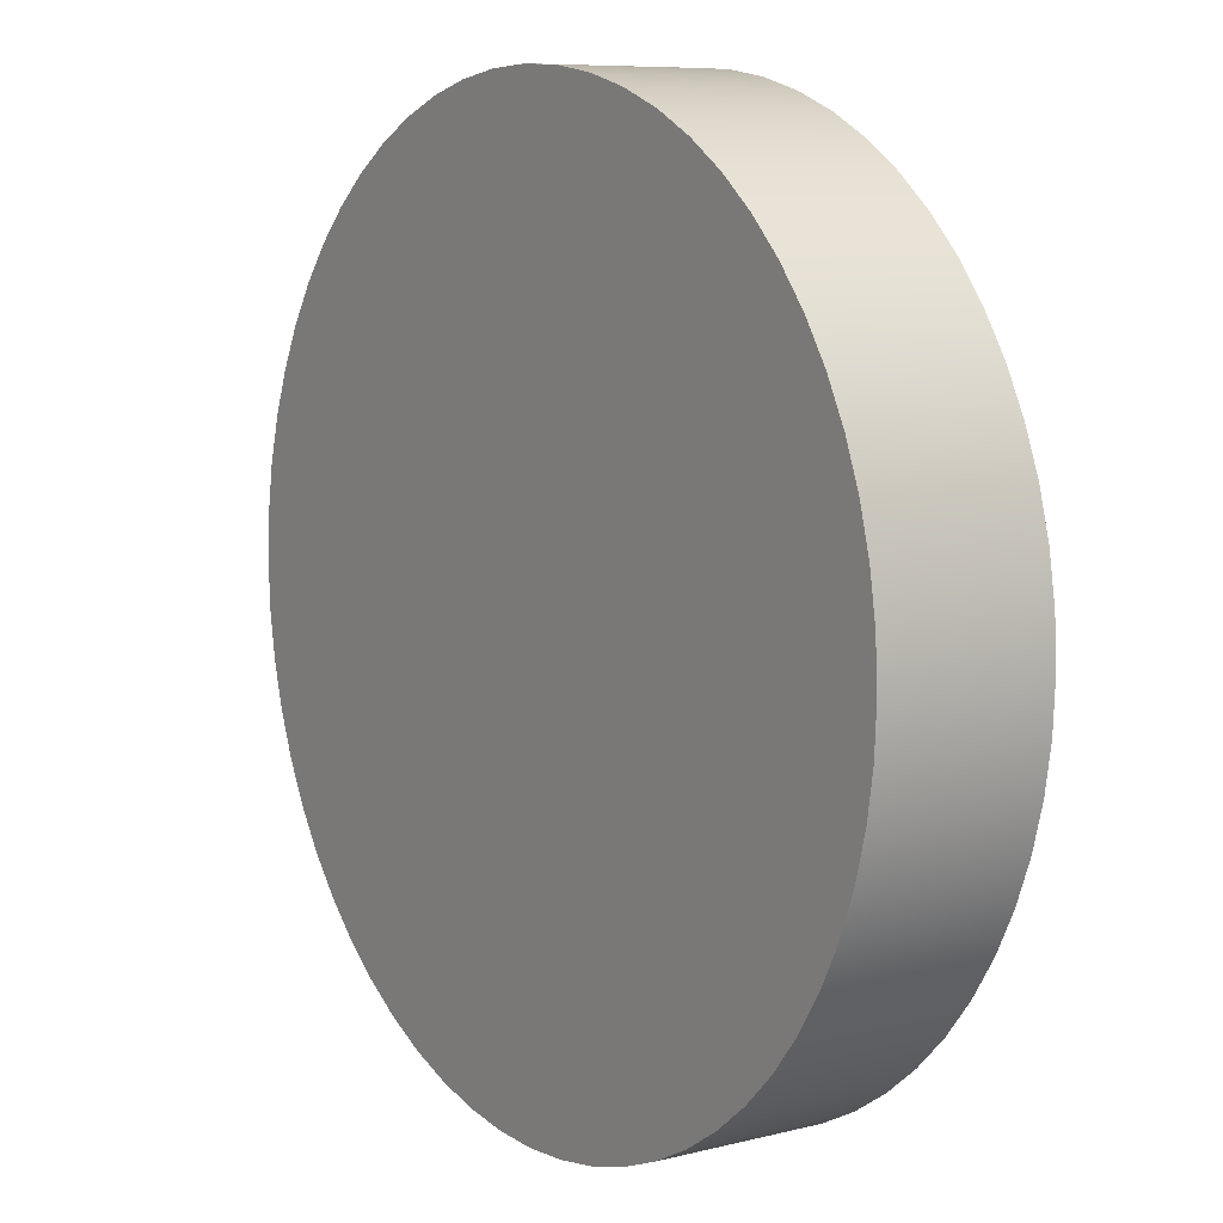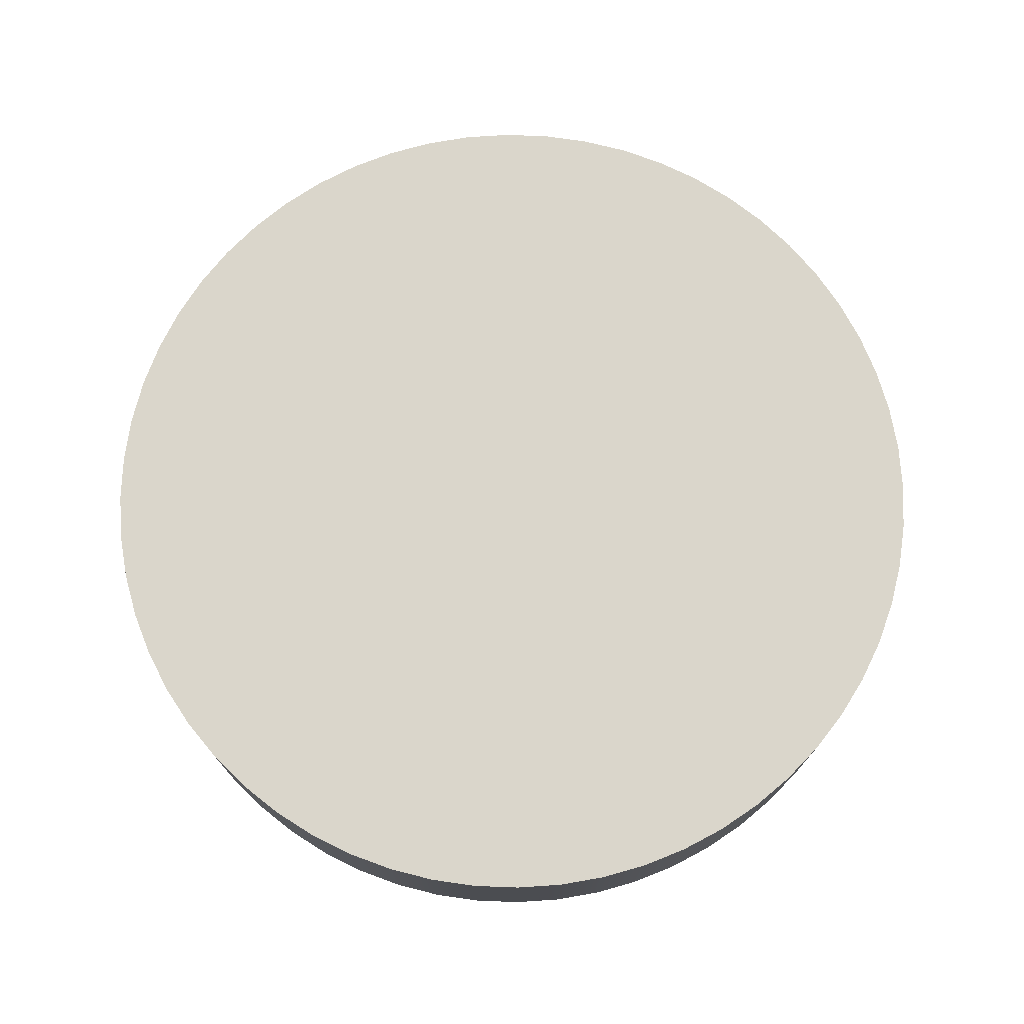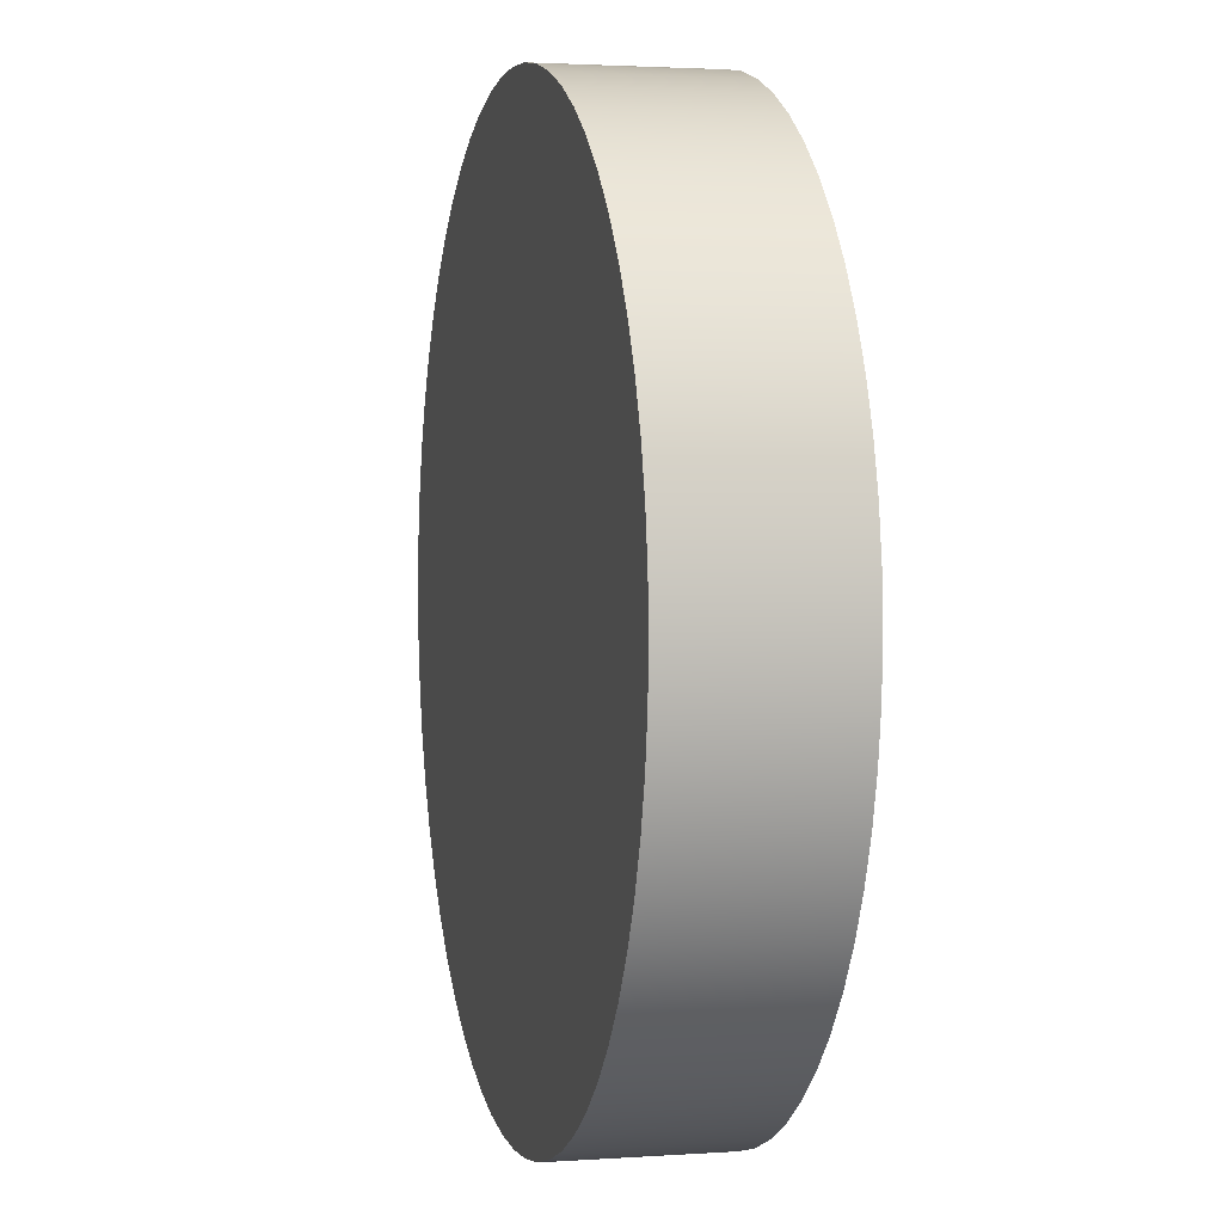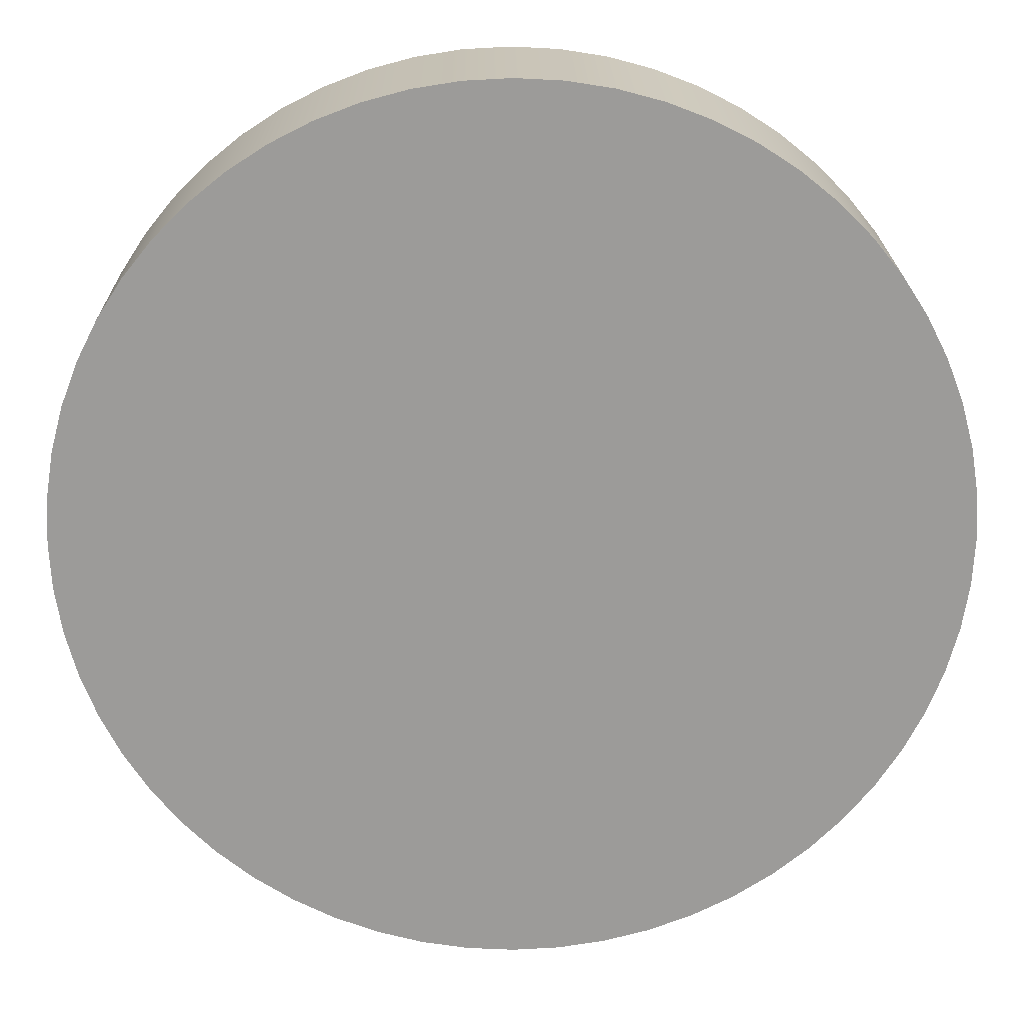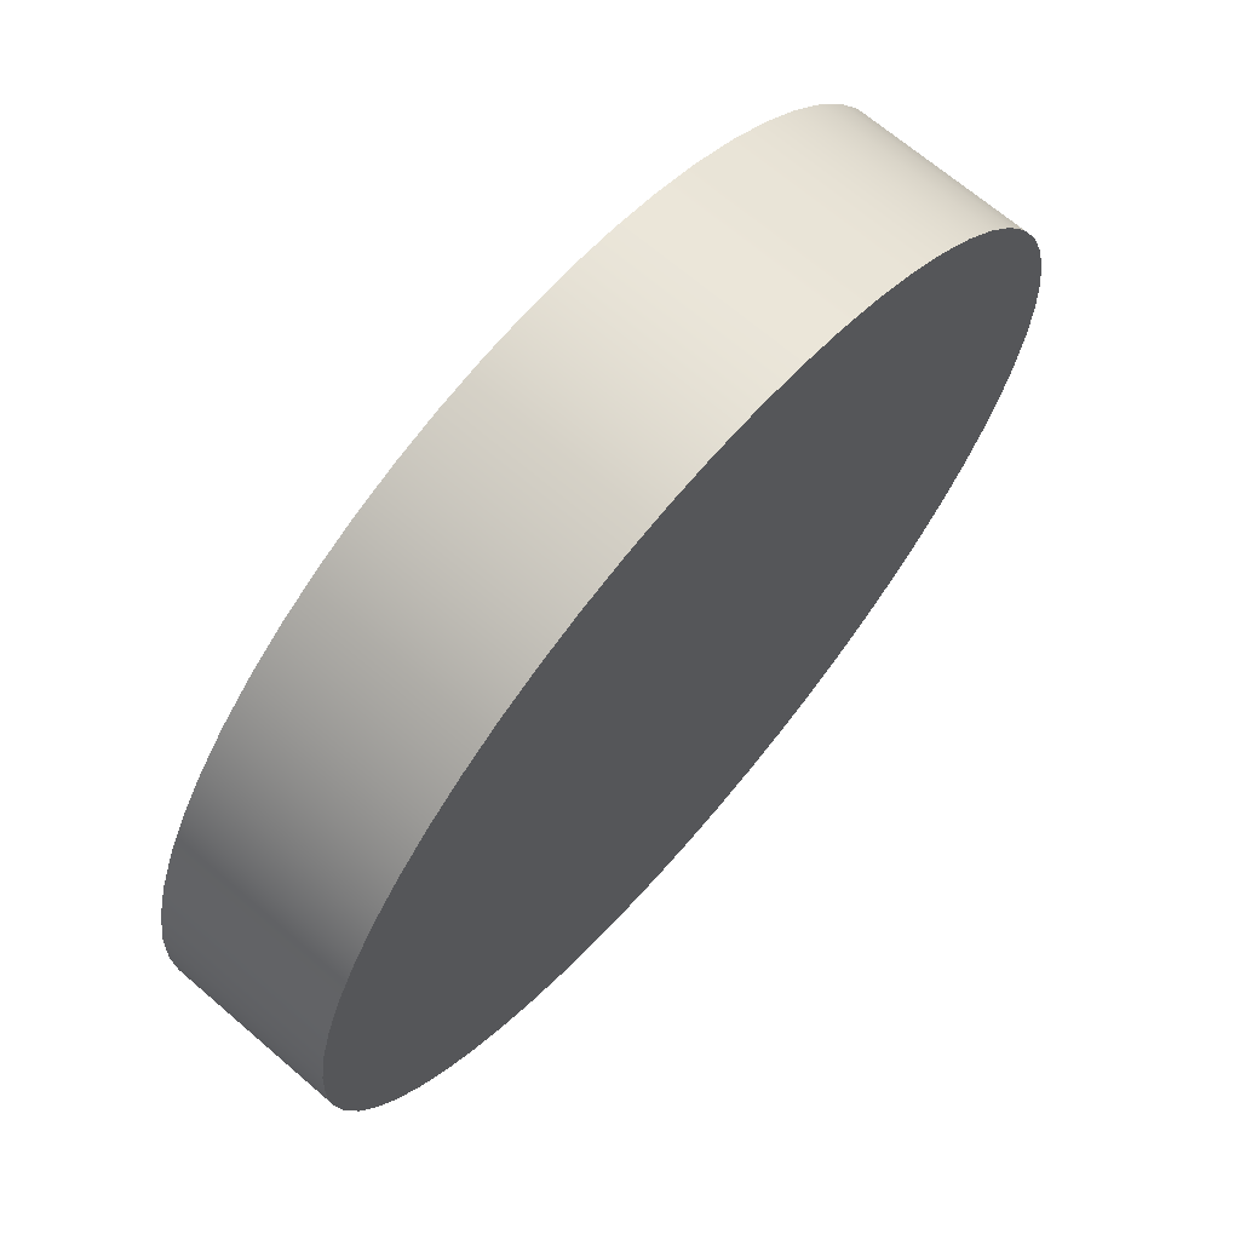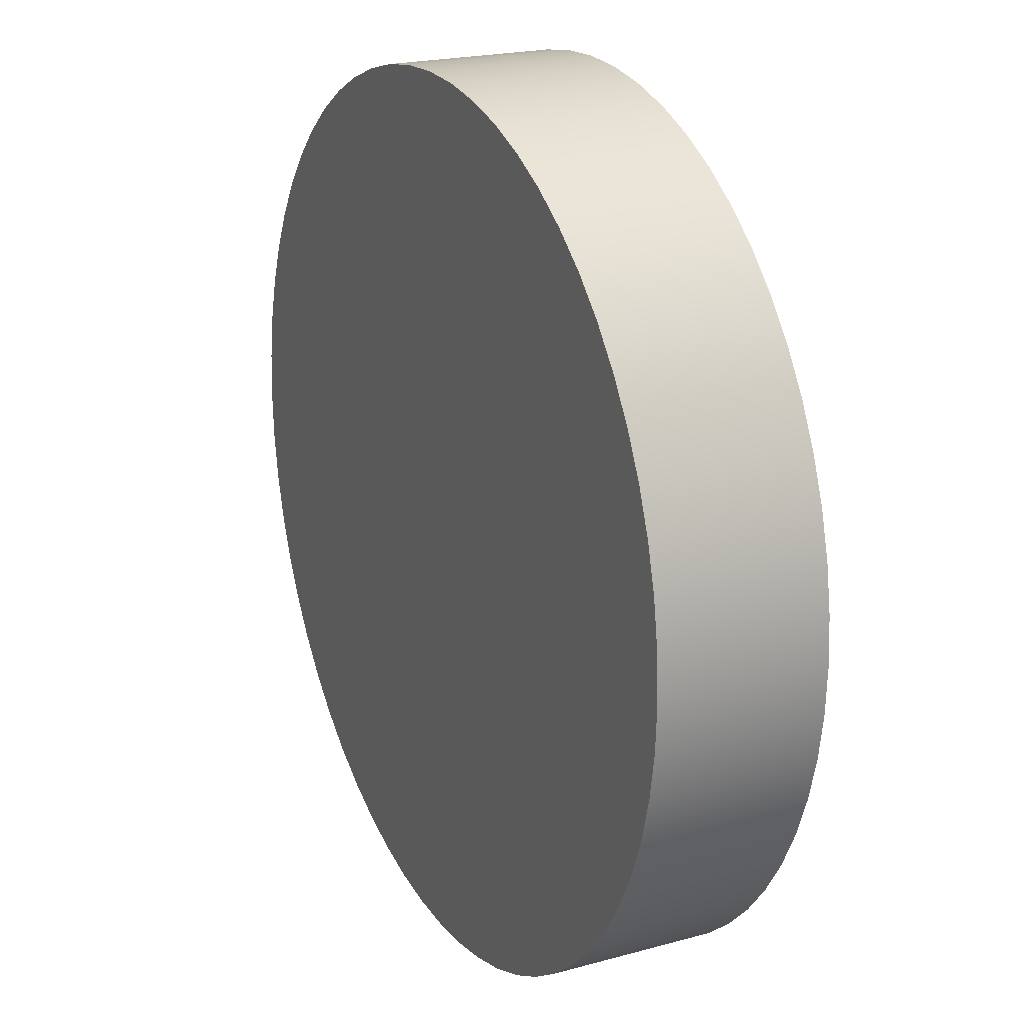
<metadata>
{"format":"obj","ext":"obj","renderer":"f3d","projection":"perspective","resolution":1024,"background":"white","views":[{"elev":8.3,"azim":-124.5,"up":"+Y"},{"elev":74.1,"azim":-108.8,"up":"+Z"},{"elev":2.4,"azim":76.2,"up":"+Y"},{"elev":20.2,"azim":-0.7,"up":"+Y"},{"elev":68.7,"azim":-49.4,"up":"+Y"},{"elev":21.3,"azim":-116.0,"up":"+Y"}]}
</metadata>
<code>
v -0.8 -9.797e-17 0.3
v -0.7956 0.08362 0.3
v -0.7825 0.1663 0.3
v -0.7608 0.2472 0.3
v -0.7308 0.3254 0.3
v -0.6928 0.4 0.3
v -0.6472 0.4702 0.3
v -0.5945 0.5353 0.3
v -0.5353 0.5945 0.3
v -0.4702 0.6472 0.3
v -0.4 0.6928 0.3
v -0.3254 0.7308 0.3
v -0.2472 0.7608 0.3
v -0.1663 0.7825 0.3
v -0.08362 0.7956 0.3
v 4.899e-17 0.8 0.3
v 0.08362 0.7956 0.3
v 0.1663 0.7825 0.3
v 0.2472 0.7608 0.3
v 0.3254 0.7308 0.3
v 0.4 0.6928 0.3
v 0.4702 0.6472 0.3
v 0.5353 0.5945 0.3
v 0.5945 0.5353 0.3
v 0.6472 0.4702 0.3
v 0.6928 0.4 0.3
v 0.7308 0.3254 0.3
v 0.7608 0.2472 0.3
v 0.7825 0.1663 0.3
v 0.7956 0.08362 0.3
v 0.8 0 0.3
v 0.7956 -0.08362 0.3
v 0.7825 -0.1663 0.3
v 0.7608 -0.2472 0.3
v 0.7308 -0.3254 0.3
v 0.6928 -0.4 0.3
v 0.6472 -0.4702 0.3
v 0.5945 -0.5353 0.3
v 0.5353 -0.5945 0.3
v 0.4702 -0.6472 0.3
v 0.4 -0.6928 0.3
v 0.3254 -0.7308 0.3
v 0.2472 -0.7608 0.3
v 0.1663 -0.7825 0.3
v 0.08362 -0.7956 0.3
v 4.899e-17 -0.8 0.3
v -0.08362 -0.7956 0.3
v -0.1663 -0.7825 0.3
v -0.2472 -0.7608 0.3
v -0.3254 -0.7308 0.3
v -0.4 -0.6928 0.3
v -0.4702 -0.6472 0.3
v -0.5353 -0.5945 0.3
v -0.5945 -0.5353 0.3
v -0.6472 -0.4702 0.3
v -0.6928 -0.4 0.3
v -0.7308 -0.3254 0.3
v -0.7608 -0.2472 0.3
v -0.7825 -0.1663 0.3
v -0.7956 -0.08362 0.3
v -0.8 -9.797e-17 0
v -0.7956 -0.08362 0
v -0.7825 -0.1663 0
v -0.7608 -0.2472 0
v -0.7308 -0.3254 0
v -0.6928 -0.4 0
v -0.6472 -0.4702 0
v -0.5945 -0.5353 0
v -0.5353 -0.5945 0
v -0.4702 -0.6472 0
v -0.4 -0.6928 0
v -0.3254 -0.7308 0
v -0.2472 -0.7608 0
v -0.1663 -0.7825 0
v -0.08362 -0.7956 0
v 4.899e-17 -0.8 0
v 0.08362 -0.7956 0
v 0.1663 -0.7825 0
v 0.2472 -0.7608 0
v 0.3254 -0.7308 0
v 0.4 -0.6928 0
v 0.4702 -0.6472 0
v 0.5353 -0.5945 0
v 0.5945 -0.5353 0
v 0.6472 -0.4702 0
v 0.6928 -0.4 0
v 0.7308 -0.3254 0
v 0.7608 -0.2472 0
v 0.7825 -0.1663 0
v 0.7956 -0.08362 0
v 0.8 0 0
v 0.7956 0.08362 0
v 0.7825 0.1663 0
v 0.7608 0.2472 0
v 0.7308 0.3254 0
v 0.6928 0.4 0
v 0.6472 0.4702 0
v 0.5945 0.5353 0
v 0.5353 0.5945 0
v 0.4702 0.6472 0
v 0.4 0.6928 0
v 0.3254 0.7308 0
v 0.2472 0.7608 0
v 0.1663 0.7825 0
v 0.08362 0.7956 0
v 4.899e-17 0.8 0
v -0.08362 0.7956 0
v -0.1663 0.7825 0
v -0.2472 0.7608 0
v -0.3254 0.7308 0
v -0.4 0.6928 0
v -0.4702 0.6472 0
v -0.5353 0.5945 0
v -0.5945 0.5353 0
v -0.6472 0.4702 0
v -0.6928 0.4 0
v -0.7308 0.3254 0
v -0.7608 0.2472 0
v -0.7825 0.1663 0
v -0.7956 0.08362 0
v -0.8 -9.797e-17 0
v -0.8 -9.797e-17 0.3
v -0.8 -9.797e-17 0.3
v -0.7956 -0.08362 0.3
v -0.7825 -0.1663 0.3
v -0.7608 -0.2472 0.3
v -0.7308 -0.3254 0.3
v -0.6928 -0.4 0.3
v -0.6472 -0.4702 0.3
v -0.5945 -0.5353 0.3
v -0.5353 -0.5945 0.3
v -0.4702 -0.6472 0.3
v -0.4 -0.6928 0.3
v -0.3254 -0.7308 0.3
v -0.2472 -0.7608 0.3
v -0.1663 -0.7825 0.3
v -0.08362 -0.7956 0.3
v 4.899e-17 -0.8 0.3
v 0.08362 -0.7956 0.3
v 0.1663 -0.7825 0.3
v 0.2472 -0.7608 0.3
v 0.3254 -0.7308 0.3
v 0.4 -0.6928 0.3
v 0.4702 -0.6472 0.3
v 0.5353 -0.5945 0.3
v 0.5945 -0.5353 0.3
v 0.6472 -0.4702 0.3
v 0.6928 -0.4 0.3
v 0.7308 -0.3254 0.3
v 0.7608 -0.2472 0.3
v 0.7825 -0.1663 0.3
v 0.7956 -0.08362 0.3
v 0.8 0 0.3
v 0.7956 0.08362 0.3
v 0.7825 0.1663 0.3
v 0.7608 0.2472 0.3
v 0.7308 0.3254 0.3
v 0.6928 0.4 0.3
v 0.6472 0.4702 0.3
v 0.5945 0.5353 0.3
v 0.5353 0.5945 0.3
v 0.4702 0.6472 0.3
v 0.4 0.6928 0.3
v 0.3254 0.7308 0.3
v 0.2472 0.7608 0.3
v 0.1663 0.7825 0.3
v 0.08362 0.7956 0.3
v 4.899e-17 0.8 0.3
v -0.08362 0.7956 0.3
v -0.1663 0.7825 0.3
v -0.2472 0.7608 0.3
v -0.3254 0.7308 0.3
v -0.4 0.6928 0.3
v -0.4702 0.6472 0.3
v -0.5353 0.5945 0.3
v -0.5945 0.5353 0.3
v -0.6472 0.4702 0.3
v -0.6928 0.4 0.3
v -0.7308 0.3254 0.3
v -0.7608 0.2472 0.3
v -0.7825 0.1663 0.3
v -0.7956 0.08362 0.3
v -0.8 -9.797e-17 0
v -0.7956 0.08362 0
v -0.7825 0.1663 0
v -0.7608 0.2472 0
v -0.7308 0.3254 0
v -0.6928 0.4 0
v -0.6472 0.4702 0
v -0.5945 0.5353 0
v -0.5353 0.5945 0
v -0.4702 0.6472 0
v -0.4 0.6928 0
v -0.3254 0.7308 0
v -0.2472 0.7608 0
v -0.1663 0.7825 0
v -0.08362 0.7956 0
v 4.899e-17 0.8 0
v 0.08362 0.7956 0
v 0.1663 0.7825 0
v 0.2472 0.7608 0
v 0.3254 0.7308 0
v 0.4 0.6928 0
v 0.4702 0.6472 0
v 0.5353 0.5945 0
v 0.5945 0.5353 0
v 0.6472 0.4702 0
v 0.6928 0.4 0
v 0.7308 0.3254 0
v 0.7608 0.2472 0
v 0.7825 0.1663 0
v 0.7956 0.08362 0
v 0.8 0 0
v 0.7956 -0.08362 0
v 0.7825 -0.1663 0
v 0.7608 -0.2472 0
v 0.7308 -0.3254 0
v 0.6928 -0.4 0
v 0.6472 -0.4702 0
v 0.5945 -0.5353 0
v 0.5353 -0.5945 0
v 0.4702 -0.6472 0
v 0.4 -0.6928 0
v 0.3254 -0.7308 0
v 0.2472 -0.7608 0
v 0.1663 -0.7825 0
v 0.08362 -0.7956 0
v 4.899e-17 -0.8 0
v -0.08362 -0.7956 0
v -0.1663 -0.7825 0
v -0.2472 -0.7608 0
v -0.3254 -0.7308 0
v -0.4 -0.6928 0
v -0.4702 -0.6472 0
v -0.5353 -0.5945 0
v -0.5945 -0.5353 0
v -0.6472 -0.4702 0
v -0.6928 -0.4 0
v -0.7308 -0.3254 0
v -0.7608 -0.2472 0
v -0.7825 -0.1663 0
v -0.7956 -0.08362 0
g 3549b32e-e2e4-11ea-a324-54bf646e7e1f
f 2 120 1
f 1 120 121
f 122 61 60
f 60 61 62
f 60 62 59
f 59 62 63
f 59 63 58
f 58 63 64
f 58 64 57
f 57 64 65
f 57 65 56
f 56 65 66
f 56 66 55
f 55 66 67
f 55 67 54
f 54 67 68
f 54 68 53
f 53 68 69
f 53 69 52
f 52 69 70
f 52 70 51
f 51 70 71
f 51 71 50
f 50 71 72
f 50 72 49
f 49 72 73
f 49 73 48
f 48 73 74
f 48 74 47
f 47 74 75
f 47 75 46
f 46 75 76
f 46 76 45
f 45 76 77
f 45 77 44
f 44 77 78
f 44 78 43
f 43 78 79
f 43 79 42
f 42 79 80
f 42 80 41
f 41 80 81
f 41 81 40
f 40 81 82
f 40 82 39
f 39 82 83
f 39 83 38
f 38 83 84
f 38 84 37
f 37 84 85
f 37 85 36
f 36 85 86
f 36 86 35
f 35 86 87
f 35 87 34
f 34 87 88
f 34 88 33
f 33 88 89
f 33 89 32
f 32 89 90
f 32 90 31
f 31 90 91
f 31 91 30
f 30 91 92
f 30 92 29
f 29 92 93
f 29 93 28
f 28 93 94
f 28 94 27
f 27 94 95
f 27 95 26
f 26 95 96
f 26 96 25
f 25 96 97
f 25 97 24
f 24 97 98
f 24 98 23
f 23 98 99
f 23 99 22
f 22 99 100
f 22 100 21
f 21 100 101
f 21 101 20
f 20 101 102
f 20 102 19
f 19 102 103
f 19 103 18
f 18 103 104
f 18 104 17
f 17 104 105
f 17 105 16
f 16 105 106
f 16 106 15
f 15 106 107
f 15 107 14
f 14 107 108
f 14 108 13
f 13 108 109
f 13 109 12
f 12 109 110
f 12 110 11
f 11 110 111
f 11 111 10
f 10 111 112
f 10 112 9
f 9 112 113
f 9 113 8
f 8 113 114
f 8 114 7
f 7 114 115
f 7 115 6
f 6 115 116
f 6 116 5
f 5 116 117
f 5 117 4
f 4 117 118
f 4 118 3
f 3 118 119
f 3 119 2
f 2 119 120
g 354a0148-e2e4-11ea-91ed-54bf646e7e1f
f 124 152 123
f 123 152 153
f 123 153 182
f 182 153 154
f 182 154 181
f 181 154 155
f 181 155 180
f 180 155 156
f 180 156 179
f 179 156 157
f 179 157 178
f 178 157 158
f 178 158 177
f 177 158 159
f 177 159 176
f 176 159 160
f 176 160 175
f 175 160 161
f 175 161 174
f 174 161 162
f 174 162 173
f 173 162 163
f 173 163 172
f 172 163 164
f 172 164 171
f 171 164 165
f 171 165 170
f 170 165 166
f 170 166 169
f 169 166 167
f 169 167 168
f 152 124 151
f 151 124 125
f 151 125 150
f 150 125 126
f 150 126 149
f 149 126 127
f 149 127 148
f 148 127 128
f 148 128 147
f 147 128 129
f 147 129 146
f 146 129 130
f 146 130 145
f 145 130 131
f 145 131 144
f 144 131 132
f 144 132 143
f 143 132 133
f 143 133 142
f 142 133 134
f 142 134 141
f 141 134 135
f 141 135 140
f 140 135 136
f 140 136 139
f 139 136 137
f 139 137 138
g 354a2852-e2e4-11ea-aa14-54bf646e7e1f
f 184 212 183
f 183 212 213
f 183 213 242
f 242 213 214
f 242 214 241
f 241 214 215
f 241 215 240
f 240 215 216
f 240 216 239
f 239 216 217
f 239 217 238
f 238 217 218
f 238 218 237
f 237 218 219
f 237 219 236
f 236 219 220
f 236 220 235
f 235 220 221
f 235 221 234
f 234 221 222
f 234 222 233
f 233 222 223
f 233 223 232
f 232 223 224
f 232 224 231
f 231 224 225
f 231 225 230
f 230 225 226
f 230 226 229
f 229 226 227
f 229 227 228
f 212 184 211
f 211 184 185
f 211 185 210
f 210 185 186
f 210 186 209
f 209 186 187
f 209 187 208
f 208 187 188
f 208 188 207
f 207 188 189
f 207 189 206
f 206 189 190
f 206 190 205
f 205 190 191
f 205 191 204
f 204 191 192
f 204 192 203
f 203 192 193
f 203 193 202
f 202 193 194
f 202 194 201
f 201 194 195
f 201 195 200
f 200 195 196
f 200 196 199
f 199 196 197
f 199 197 198

</code>
